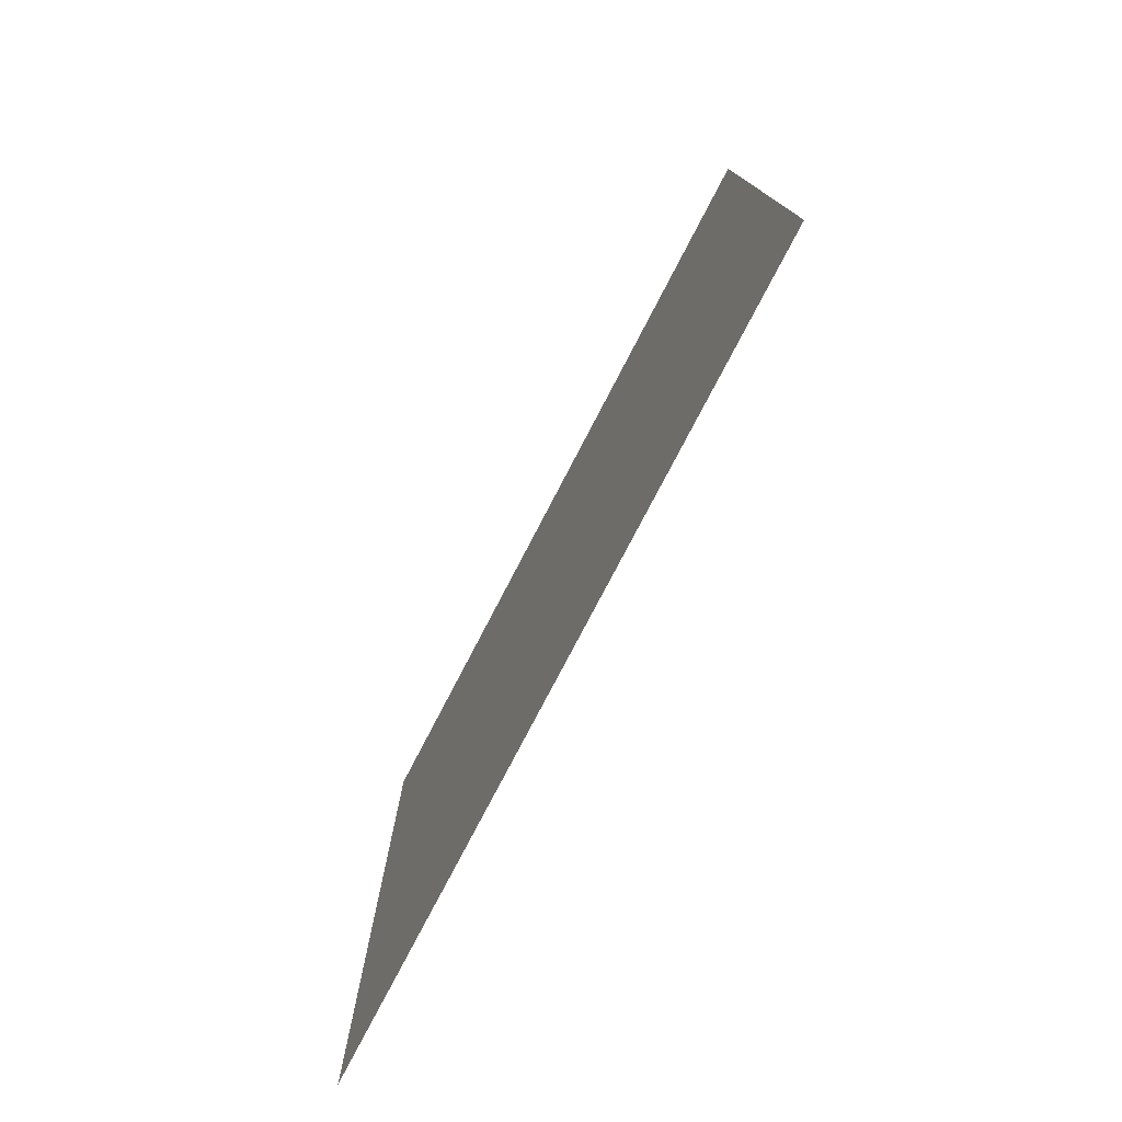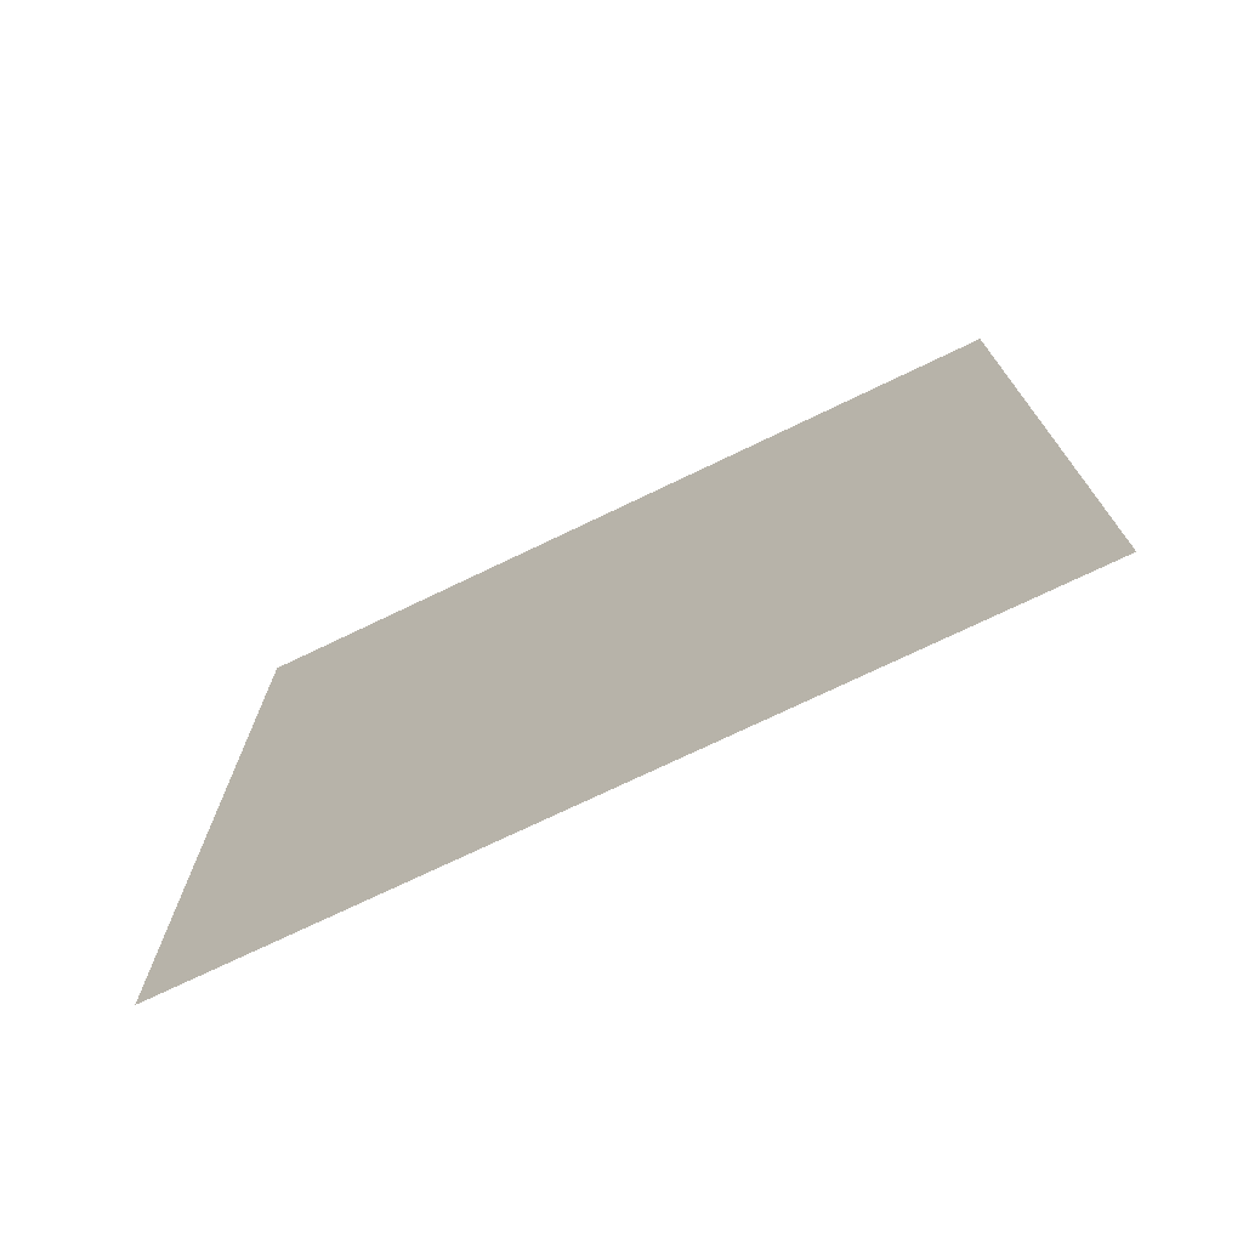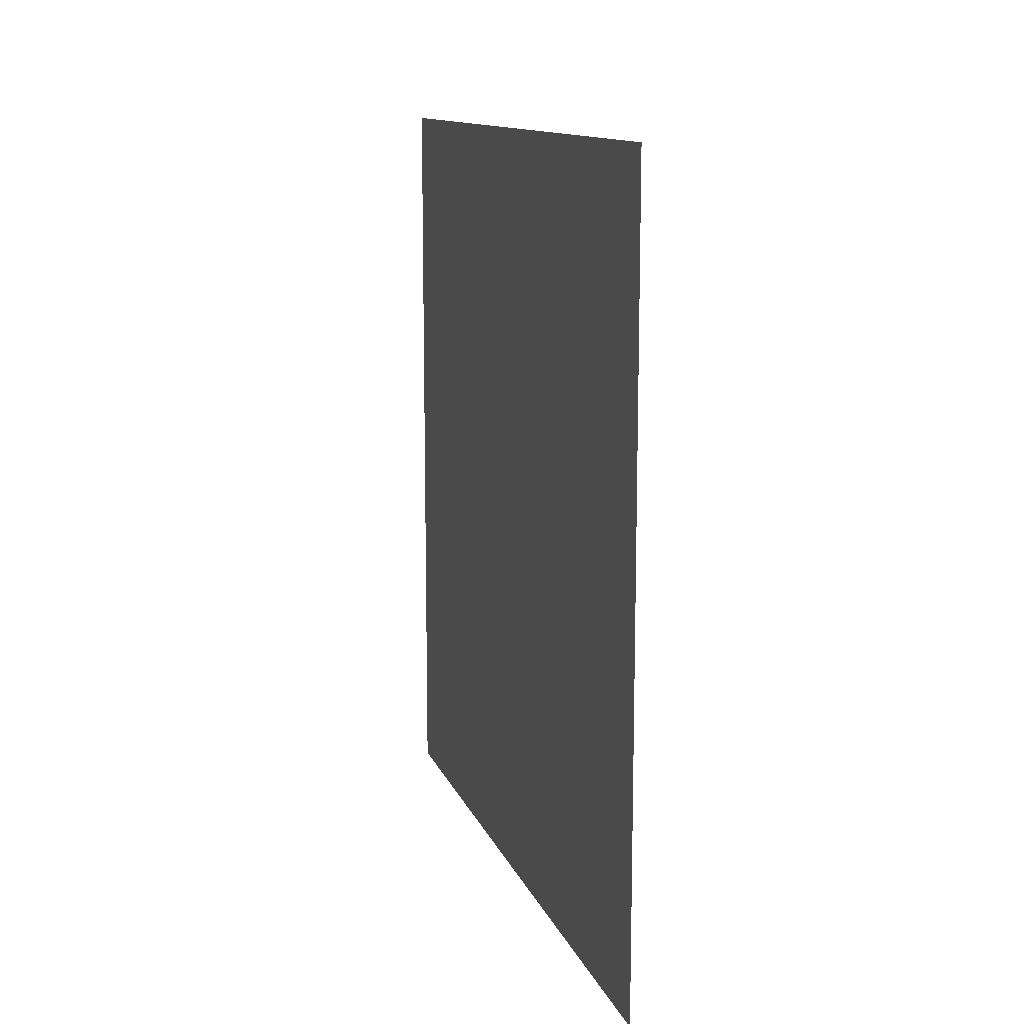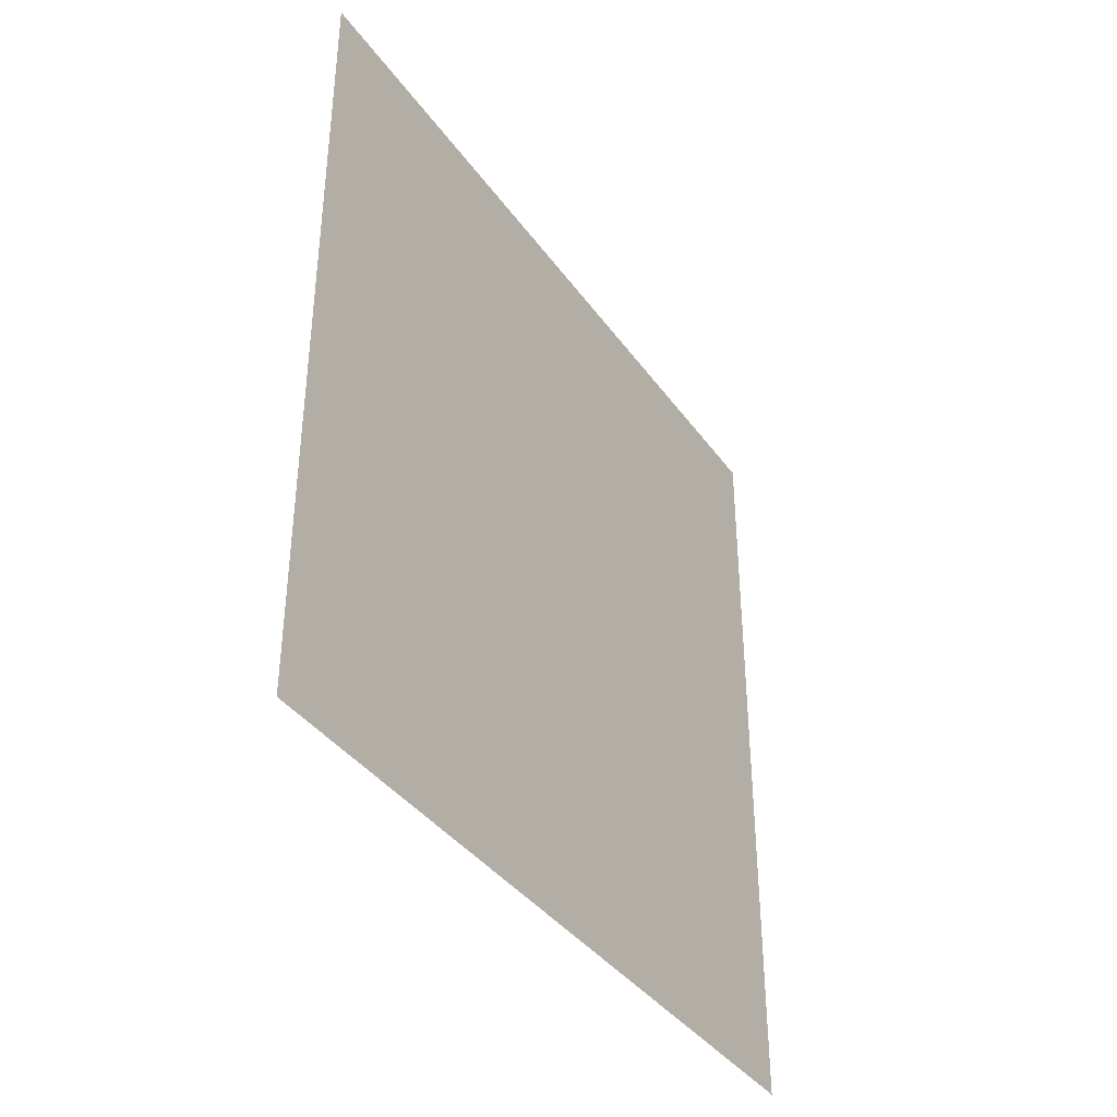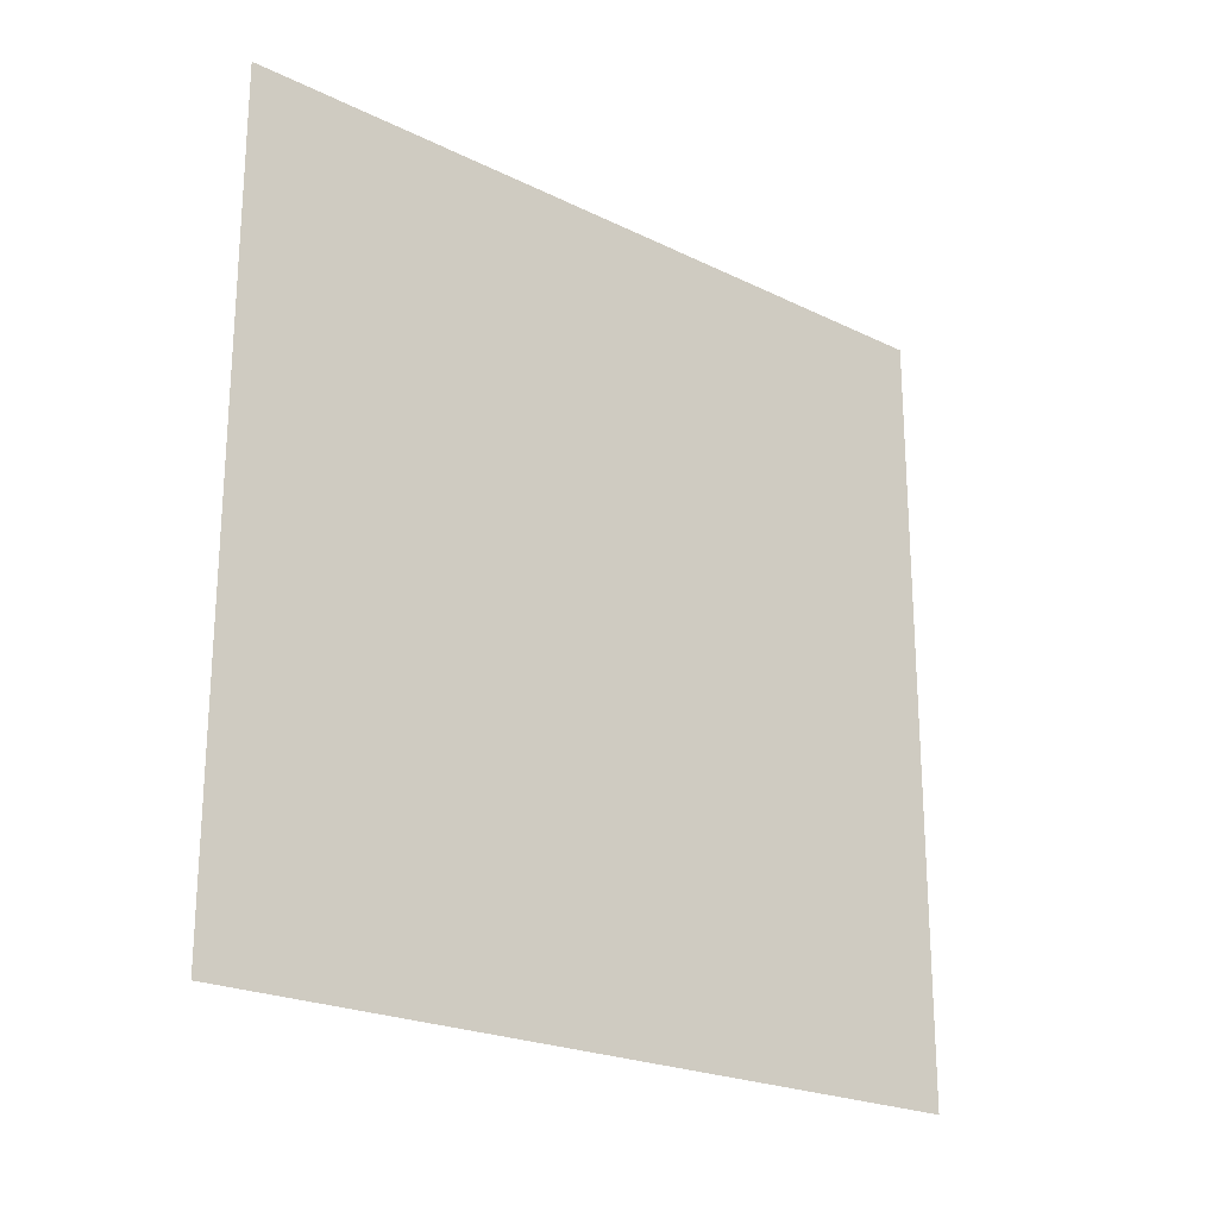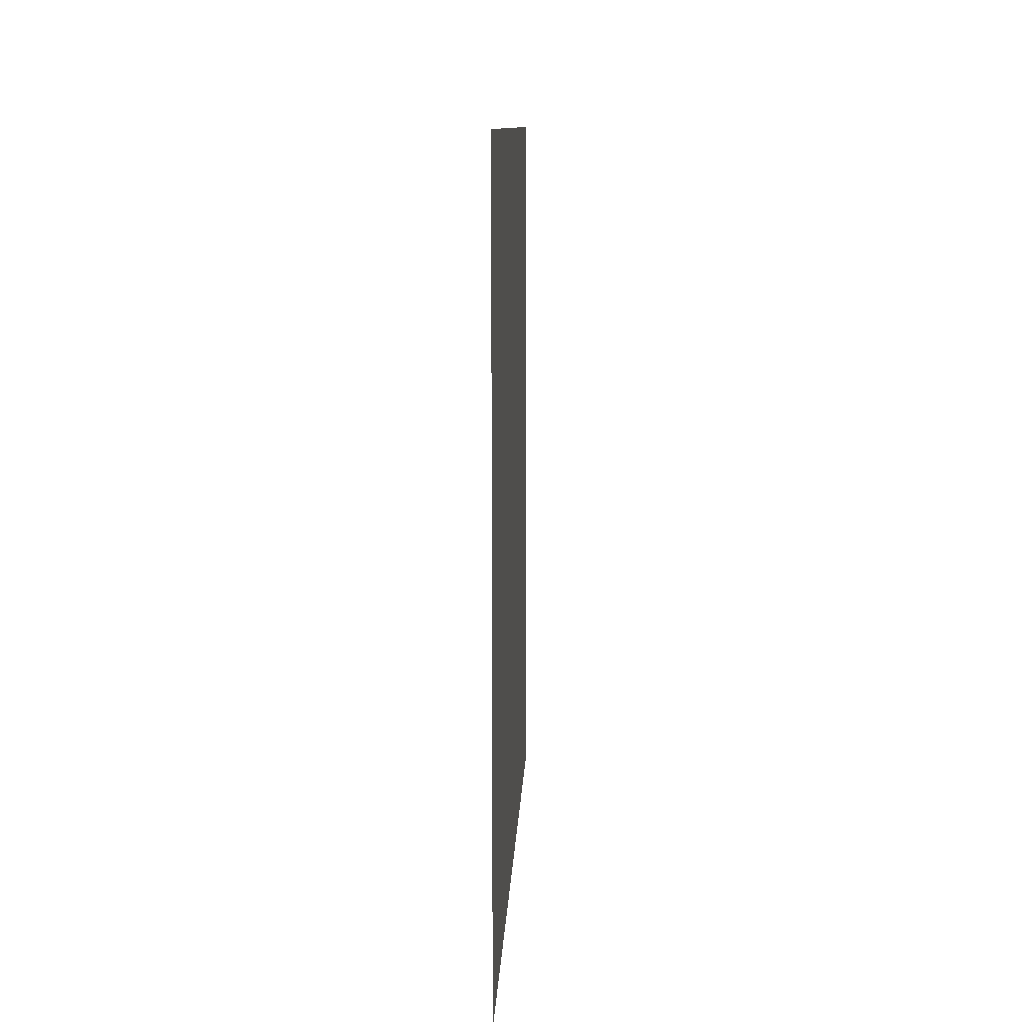
<metadata>
{"format":"obj","ext":"obj","renderer":"f3d","projection":"perspective","resolution":1024,"background":"white","views":[{"elev":-77.4,"azim":152.5,"up":"+Z"},{"elev":-72.9,"azim":-64.2,"up":"+Y"},{"elev":12.3,"azim":-15.7,"up":"+Z"},{"elev":-38.3,"azim":-148.5,"up":"+Y"},{"elev":-22.4,"azim":49.8,"up":"+Z"},{"elev":10.7,"azim":2.5,"up":"+Y"}]}
</metadata>
<code>
v -4 -1.1 1.1
v -4 -1.1 -1.1
v -4 1.1 1.1
v -4 1.1 -1.1
f 2 3 1
f 2 4 3

</code>
